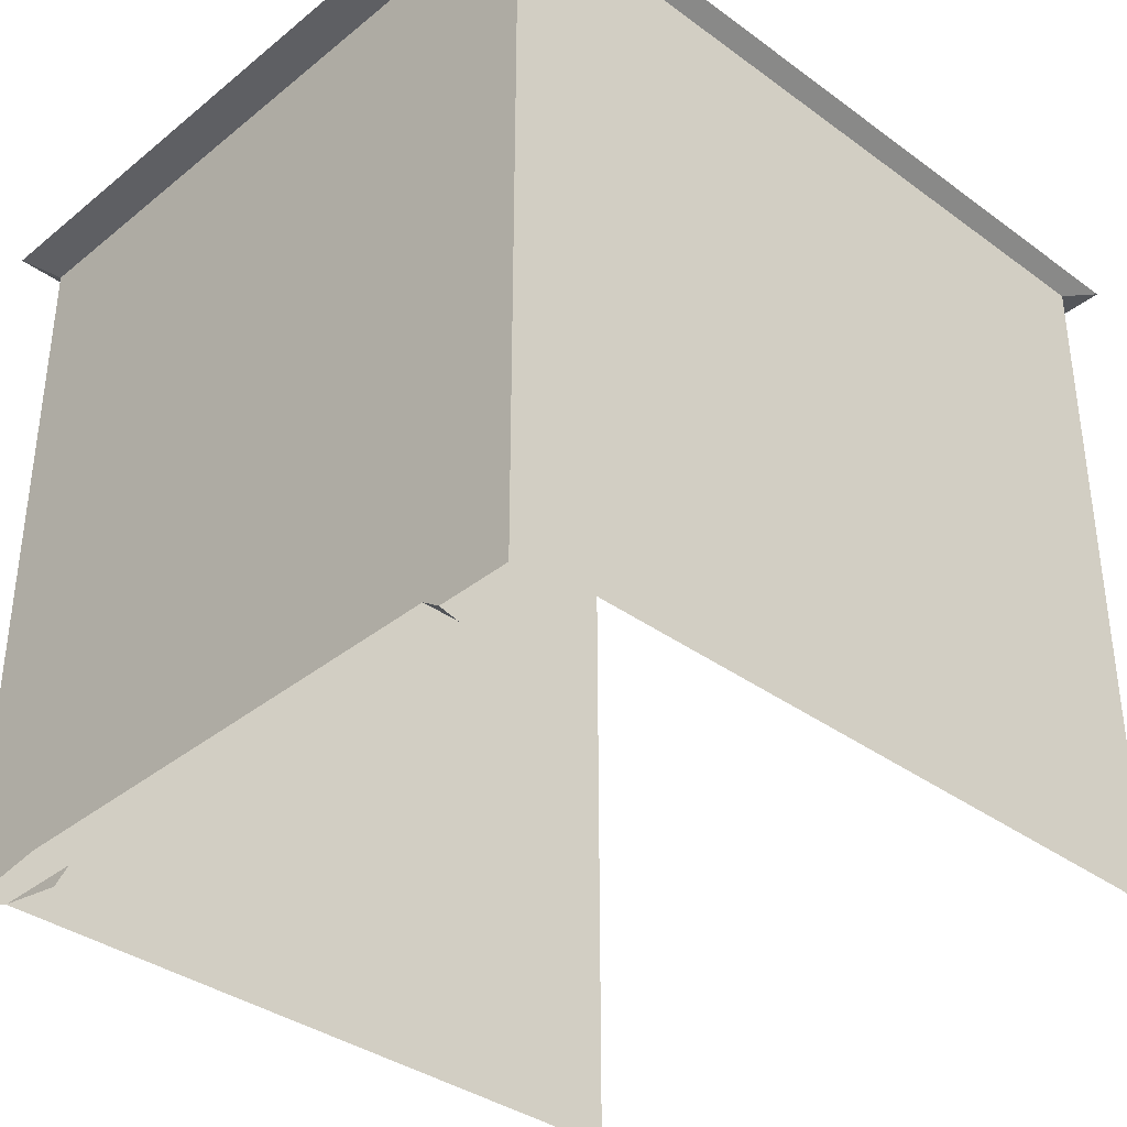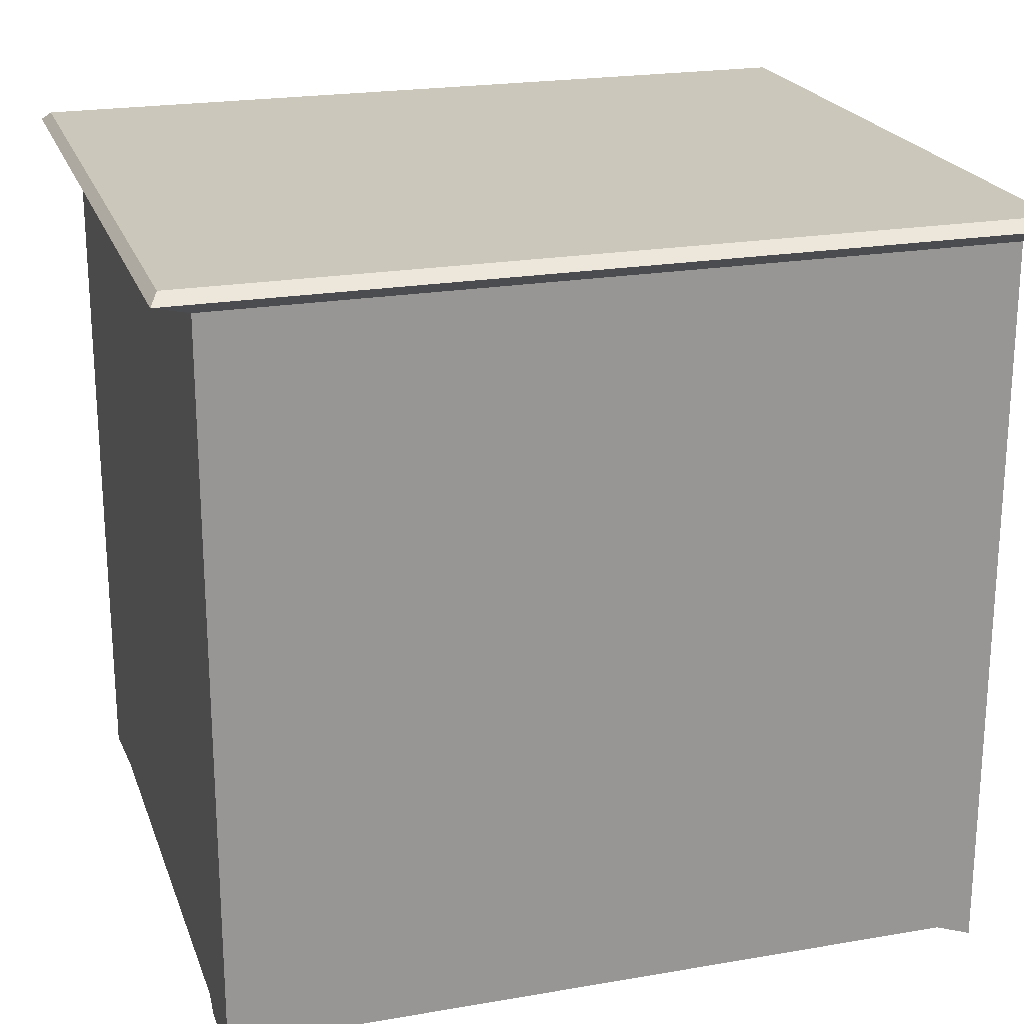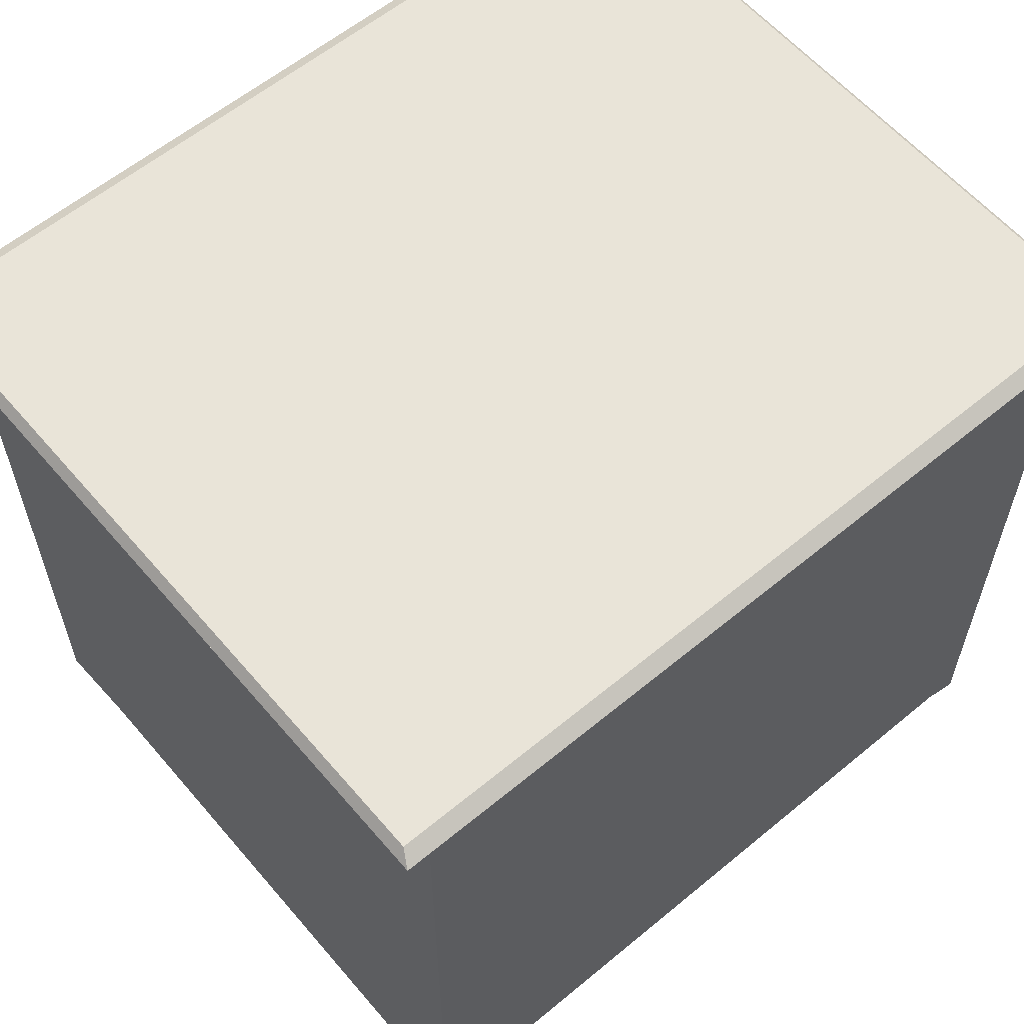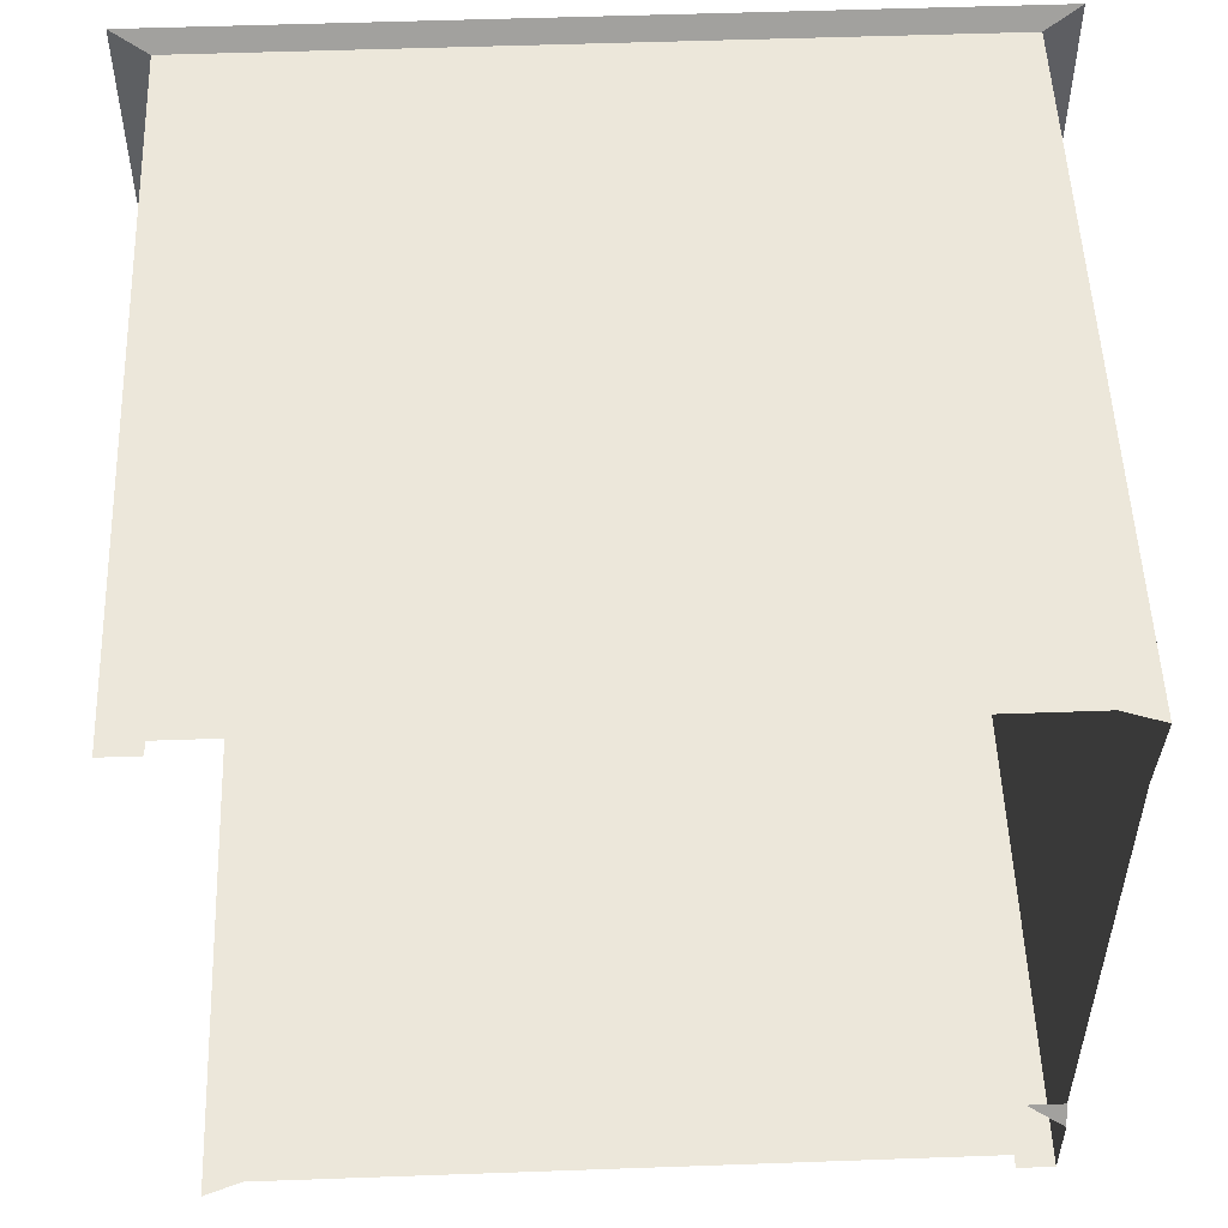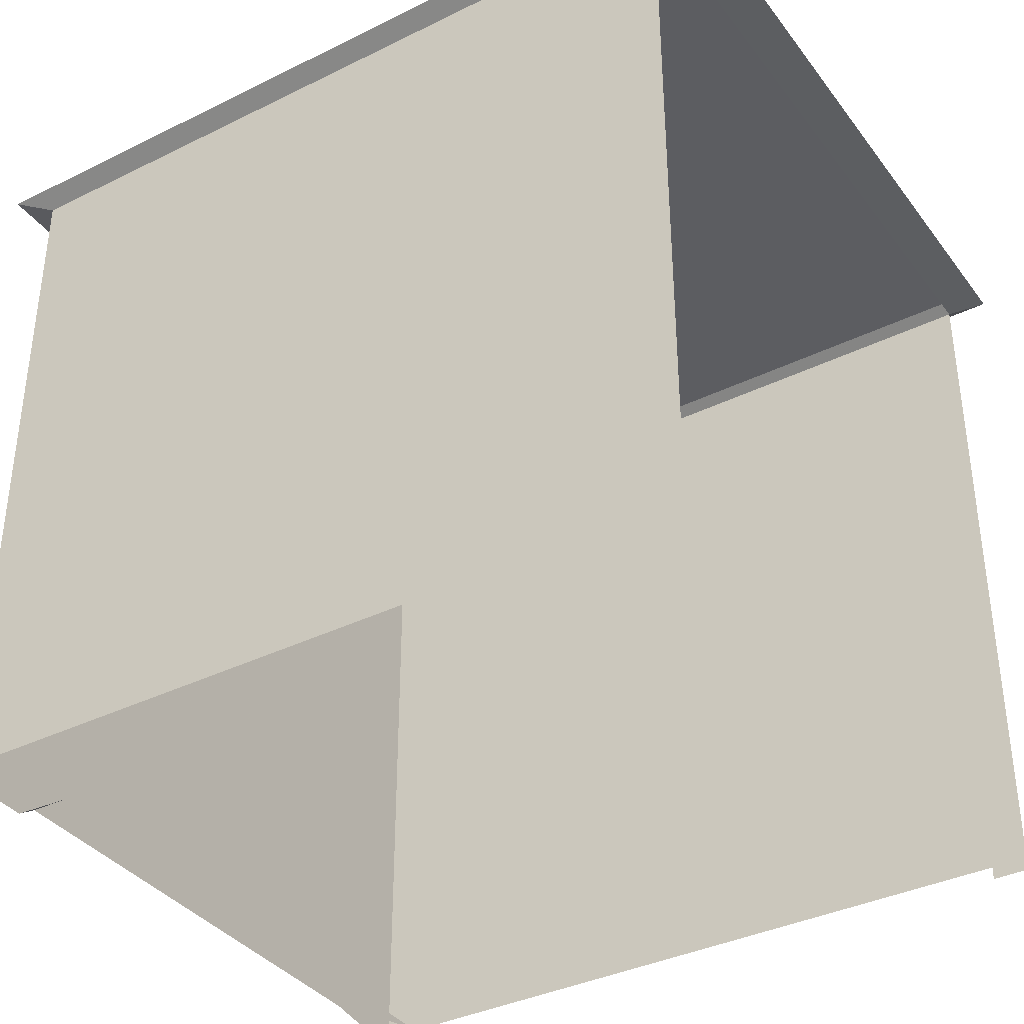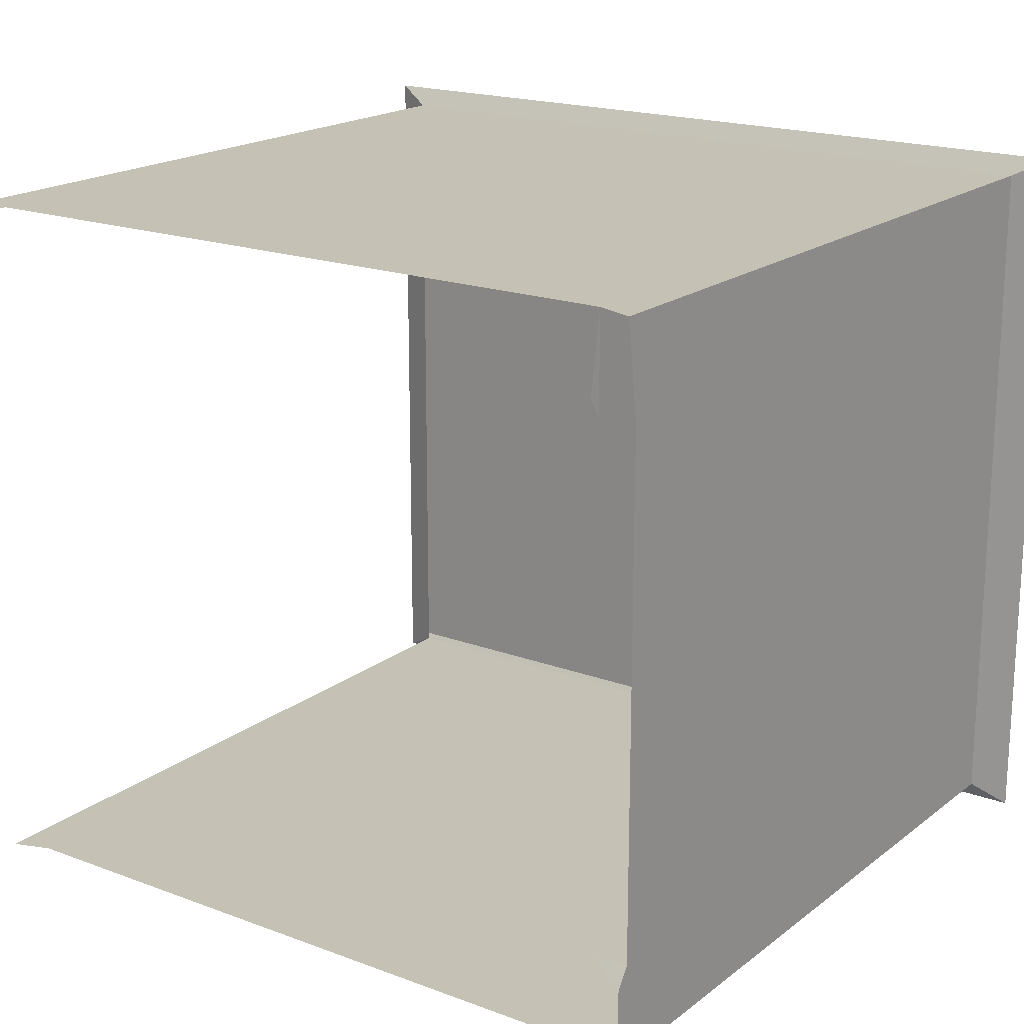
<metadata>
{"format":"obj","ext":"obj","renderer":"f3d","projection":"perspective","resolution":1024,"background":"white","views":[{"elev":-36.3,"azim":-43.6,"up":"+Z"},{"elev":21.7,"azim":-16.9,"up":"+Z"},{"elev":59.8,"azim":-40.3,"up":"+Z"},{"elev":52.7,"azim":177.8,"up":"+Y"},{"elev":-37.1,"azim":32.4,"up":"+Z"},{"elev":18.7,"azim":-144.6,"up":"+Y"}]}
</metadata>
<code>
v -1.131 1.008 1.005
v -1.131 1.008 1.005
v -1.131 1.008 1.005
v -1.131 1.008 1.005
v -1.131 1.008 1.005
v -1.131 1.008 1.005
v -1.131 1.008 1.005
v -1.131 1.008 1.005
v -1.184 1.036 1.024
v -1.184 1.036 1.024
v -1.184 1.036 1.024
v -1.184 1.036 1.024
v -1.184 1.036 1.024
v -1.184 1.036 1.024
v -1.184 1.036 1.024
v -1.184 1.036 1.024
v -1.184 1.036 1.024
v -1.184 1.036 1.024
v -1.184 1.036 1.024
v -0.009757 1.008 -0.06296
v -0.009757 1.008 -0.06296
v -0.009757 1.008 1.005
v -0.009757 1.008 1.005
v -0.009757 1.008 1.005
v -0.009757 1.008 1.005
v -0.009757 1.008 1.005
v -0.009757 1.008 1.005
v -0.009757 1.008 1.005
v -1.131 1.008 -0.06296
v -1.131 1.008 -0.06296
v -1.131 1.008 -0.06296
v -1.131 1.008 -0.06296
v -0.06315 1.008 -0.06296
v -0.06315 1.008 -0.06296
v -0.06315 1.008 -0.0439
v -0.06315 1.008 -0.0439
v -1.078 1.008 -0.0439
v -1.078 1.008 -0.0439
v -1.078 1.008 -0.0439
v -1.078 1.008 -0.0439
v -0.009757 -0.002451 -0.06296
v -0.009757 -0.002451 -0.06296
v -0.06315 -0.002451 -0.0439
v -0.06315 -0.002451 -0.0439
v -1.131 -0.002451 1.005
v -1.131 -0.002451 1.005
v -1.131 -0.002451 1.005
v -1.131 -0.002451 1.005
v -1.131 -0.002451 1.005
v -1.131 -0.002451 1.005
v -1.131 -0.002451 1.005
v -1.131 -0.002451 1.005
v -0.009757 -0.002451 1.005
v -0.009757 -0.002451 1.005
v -0.009757 -0.002451 1.005
v -0.009757 -0.002451 1.005
v -0.009757 -0.002451 1.005
v -0.009757 -0.002451 1.005
v -1.078 -0.002451 -0.0439
v -1.078 -0.002451 -0.0439
v -1.078 -0.002451 -0.06296
v -1.078 -0.002451 -0.06296
v -1.131 -0.002451 -0.06296
v -1.131 -0.002451 -0.06296
v -1.131 -0.002451 -0.06296
v -1.131 -0.002451 -0.06296
v -1.131 0.8696 -0.0439
v -1.131 0.8696 -0.0439
v -1.131 0.1083 -0.06296
v -1.131 0.1083 -0.06296
v -1.131 0.1083 -0.06296
v -1.131 0.1083 -0.06296
v -1.078 0.136 -0.0439
v -1.078 0.136 -0.0439
v -1.131 0.136 -0.0439
v -1.131 0.136 -0.0439
v -1.131 0.136 -0.0439
v -1.131 0.136 -0.0439
v -1.078 0.8973 -0.06296
v -1.078 0.8973 -0.06296
v -1.078 0.8696 -0.0439
v -1.078 0.8696 -0.0439
v -1.184 -0.03014 1.024
v -1.184 -0.03014 1.024
v -1.184 -0.03014 1.024
v -1.184 -0.03014 1.024
v -1.184 -0.03014 1.024
v -1.184 -0.03014 1.024
v -1.184 -0.03014 1.024
v -1.184 -0.03014 1.024
v 0.04364 -0.03014 1.024
v 0.04364 -0.03014 1.024
v 0.04364 -0.03014 1.024
v 0.04364 -0.03014 1.024
v 0.04364 -0.03014 1.024
v 0.04364 -0.03014 1.024
v 0.04364 -0.03014 1.024
v 0.04364 -0.03014 1.024
v 0.04364 1.036 1.024
v 0.04364 1.036 1.024
v 0.04364 1.036 1.024
v 0.04364 1.036 1.024
v 0.04364 1.036 1.024
v 0.04364 1.036 1.024
v 0.04364 1.036 1.024
v 0.04364 1.036 1.024
v 0.03136 -0.007987 1.038
v 0.03136 -0.007987 1.038
v 0.03136 -0.007987 1.038
v 0.03136 -0.007987 1.038
v 0.03136 -0.007987 1.038
v 0.03136 -0.007987 1.038
v 0.03136 1.014 1.038
v 0.03136 1.014 1.038
v 0.03136 1.014 1.038
v 0.03136 1.014 1.038
v 0.03136 1.014 1.038
v 0.03136 1.014 1.038
v -1.172 -0.007987 1.038
v -1.172 -0.007987 1.038
v -1.172 -0.007987 1.038
v -1.172 -0.007987 1.038
v -1.172 -0.007987 1.038
v -1.172 -0.007987 1.038
v -1.172 -0.007987 1.038
v -1.172 -0.007987 1.038
v -1.172 1.014 1.038
v -1.172 1.014 1.038
v -1.172 1.014 1.038
v -1.172 1.014 1.038
v -1.172 1.014 1.038
v -1.172 1.014 1.038
f 1 22 9
f 23 2 35
f 29 37 2
f 20 23 33
f 37 35 2
f 35 33 23
f 10 24 3
f 36 4 25
f 4 38 30
f 34 25 21
f 4 36 38
f 25 34 36
f 43 45 41
f 53 41 45
f 59 45 43
f 61 45 59
f 63 45 61
f 42 46 44
f 46 42 54
f 44 46 60
f 60 46 62
f 62 46 64
f 47 67 5
f 65 69 47
f 5 67 31
f 67 47 75
f 75 47 69
f 76 70 73
f 81 39 79
f 6 68 48
f 48 71 66
f 32 68 6
f 77 48 68
f 71 48 77
f 74 72 78
f 80 40 82
f 49 83 55
f 91 55 83
f 50 7 84
f 92 99 56
f 93 85 107
f 11 84 7
f 26 56 99
f 100 94 113
f 119 107 85
f 108 113 94
f 86 12 120
f 101 9 22
f 114 127 102
f 109 121 115
f 128 122 13
f 14 102 127
f 129 115 121
f 57 87 51
f 87 57 95
f 88 8 52
f 58 103 96
f 110 89 97
f 8 88 15
f 103 58 27
f 116 98 104
f 89 110 123
f 98 116 111
f 124 16 90
f 28 17 105
f 106 130 117
f 118 125 112
f 18 126 131
f 130 106 19
f 125 118 132

</code>
